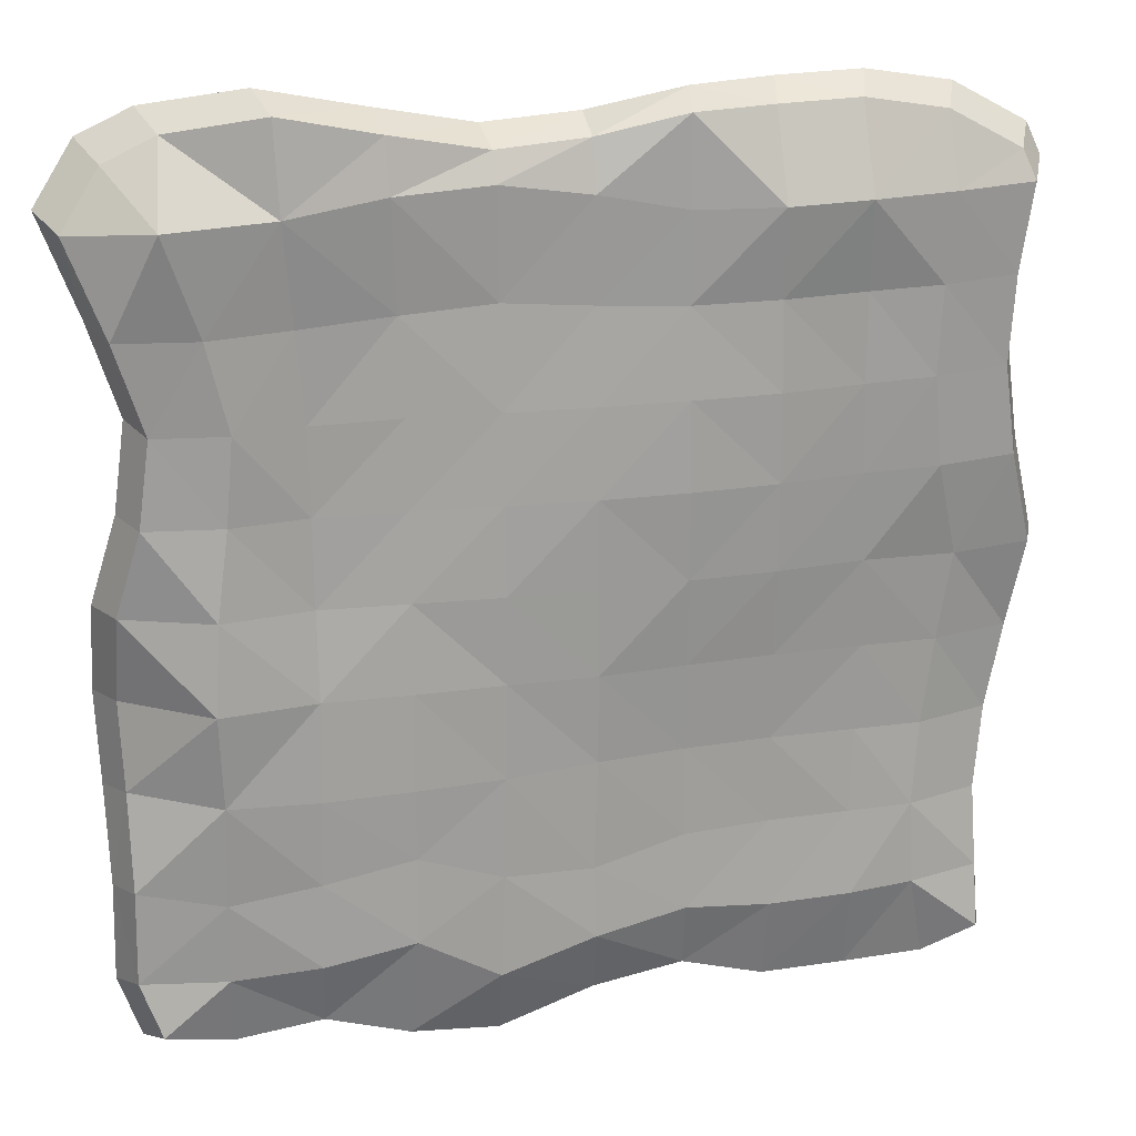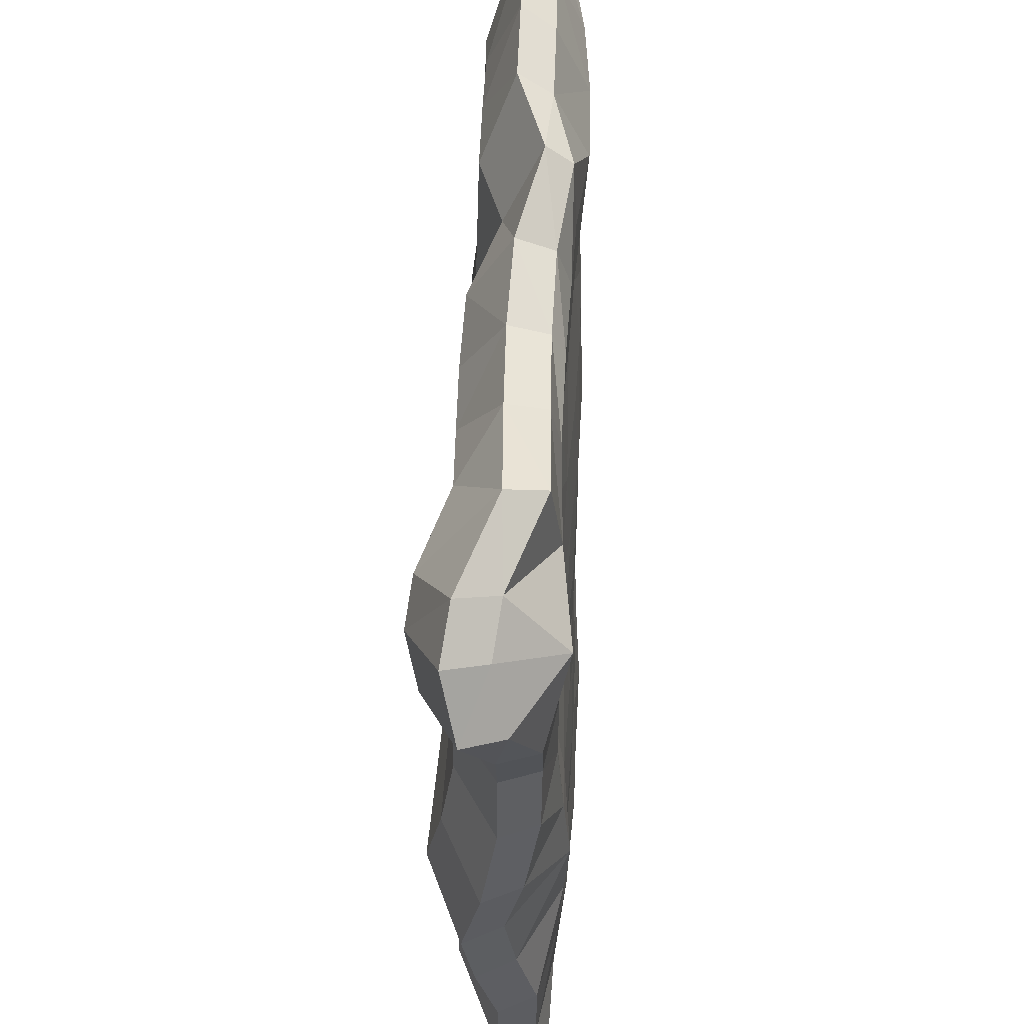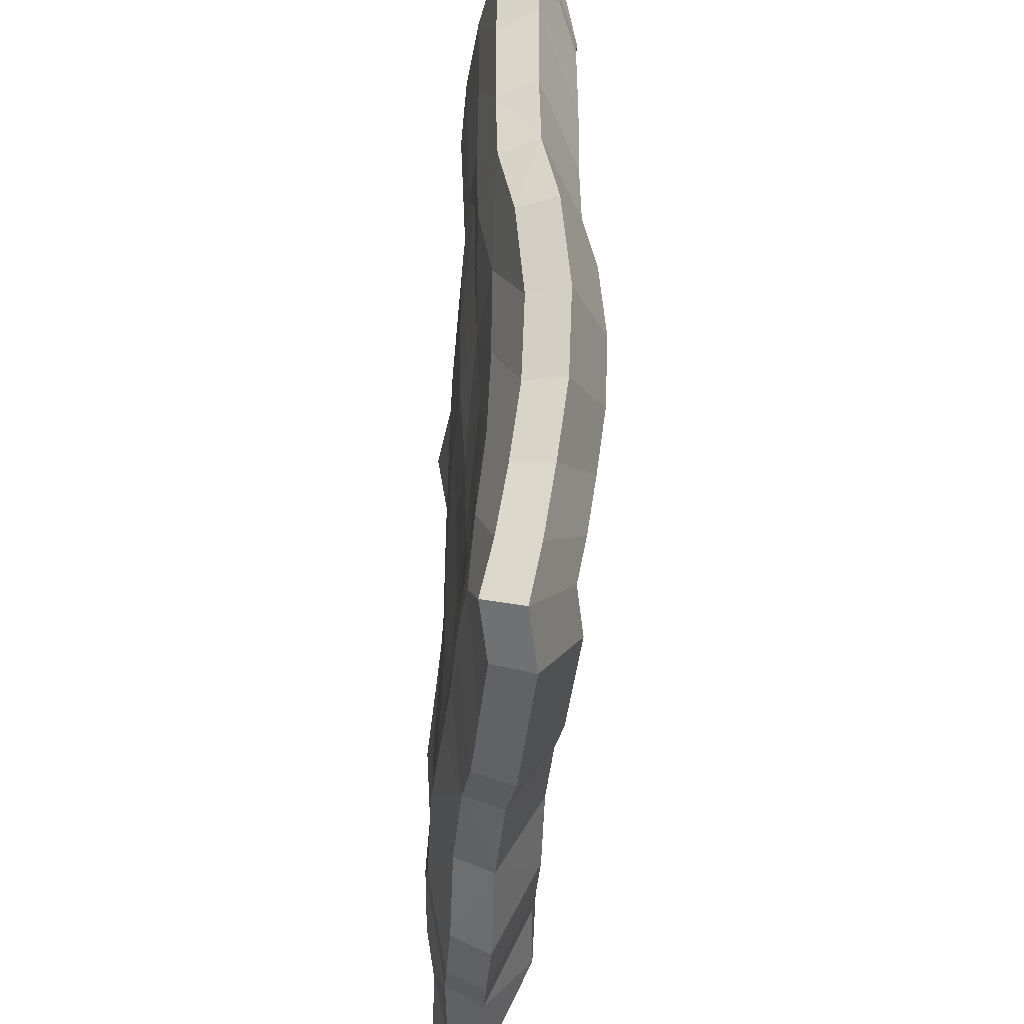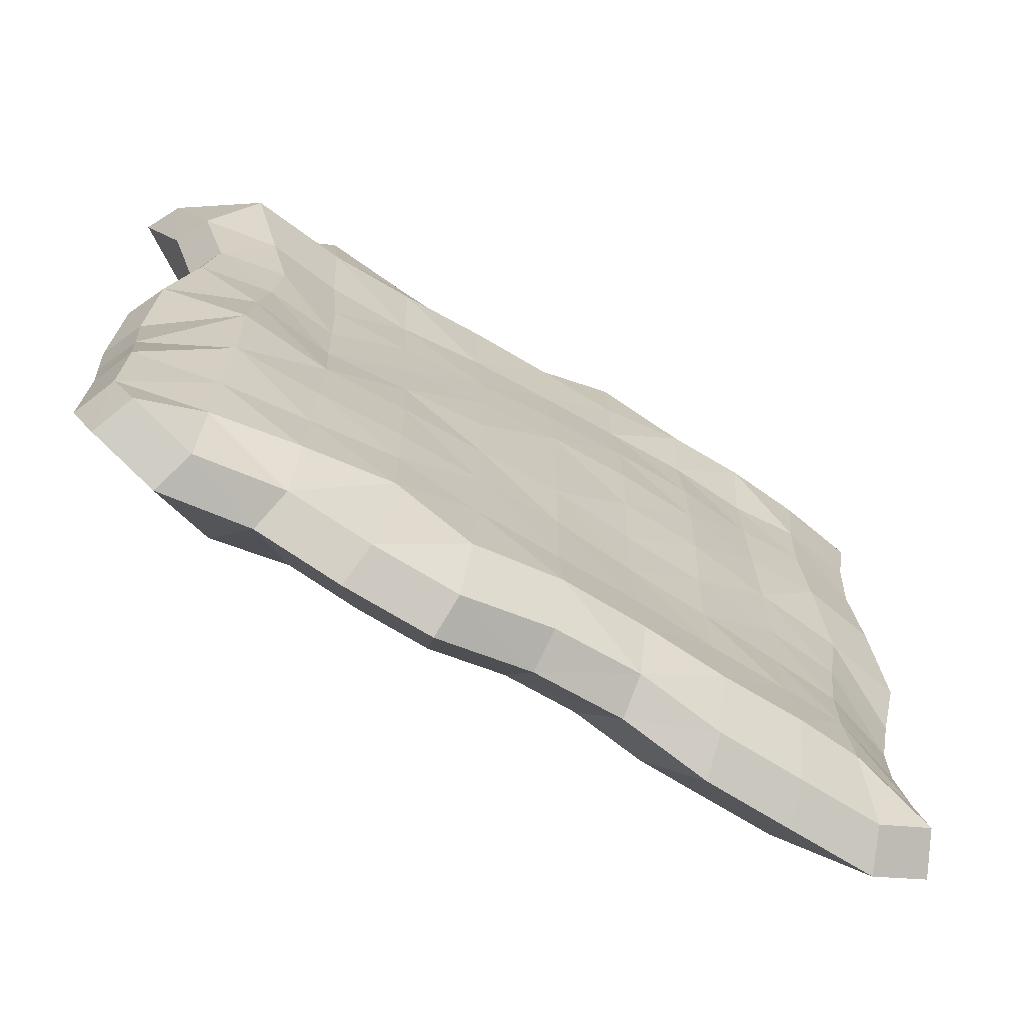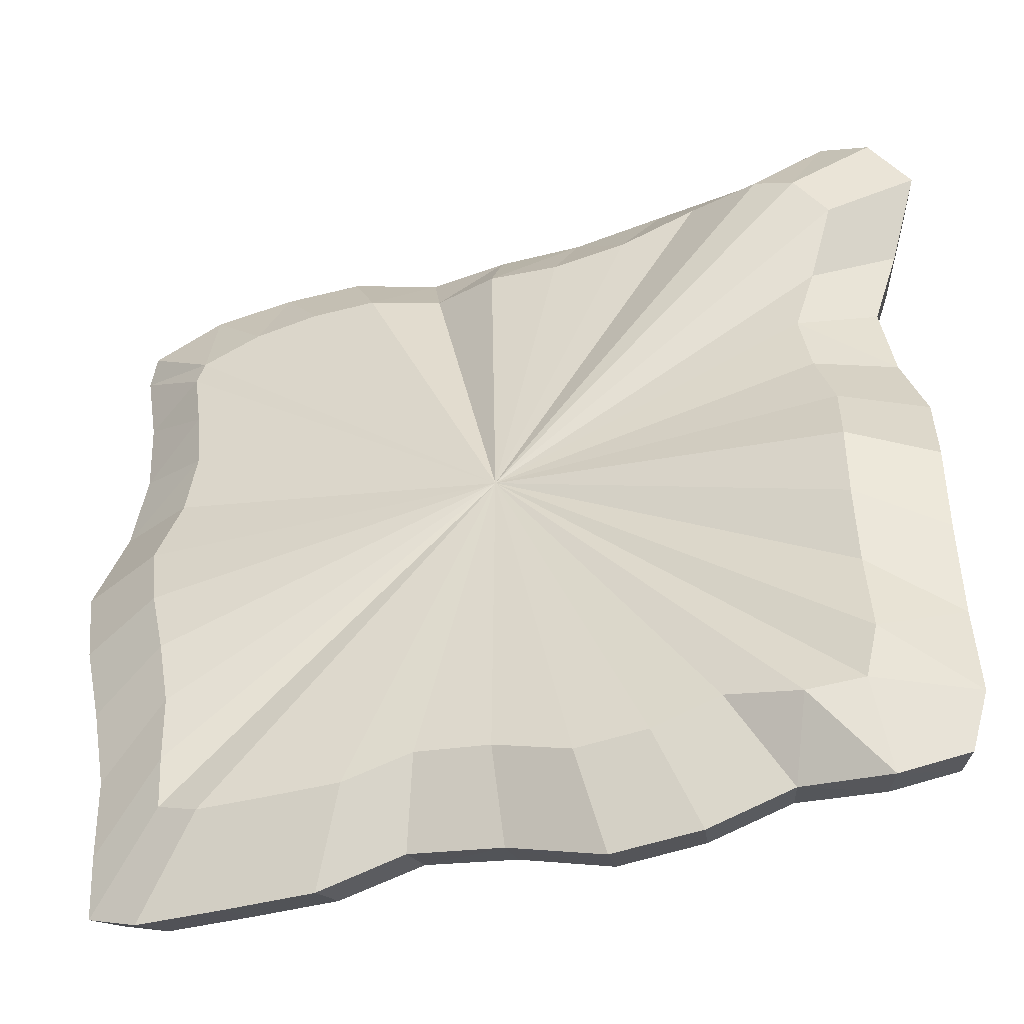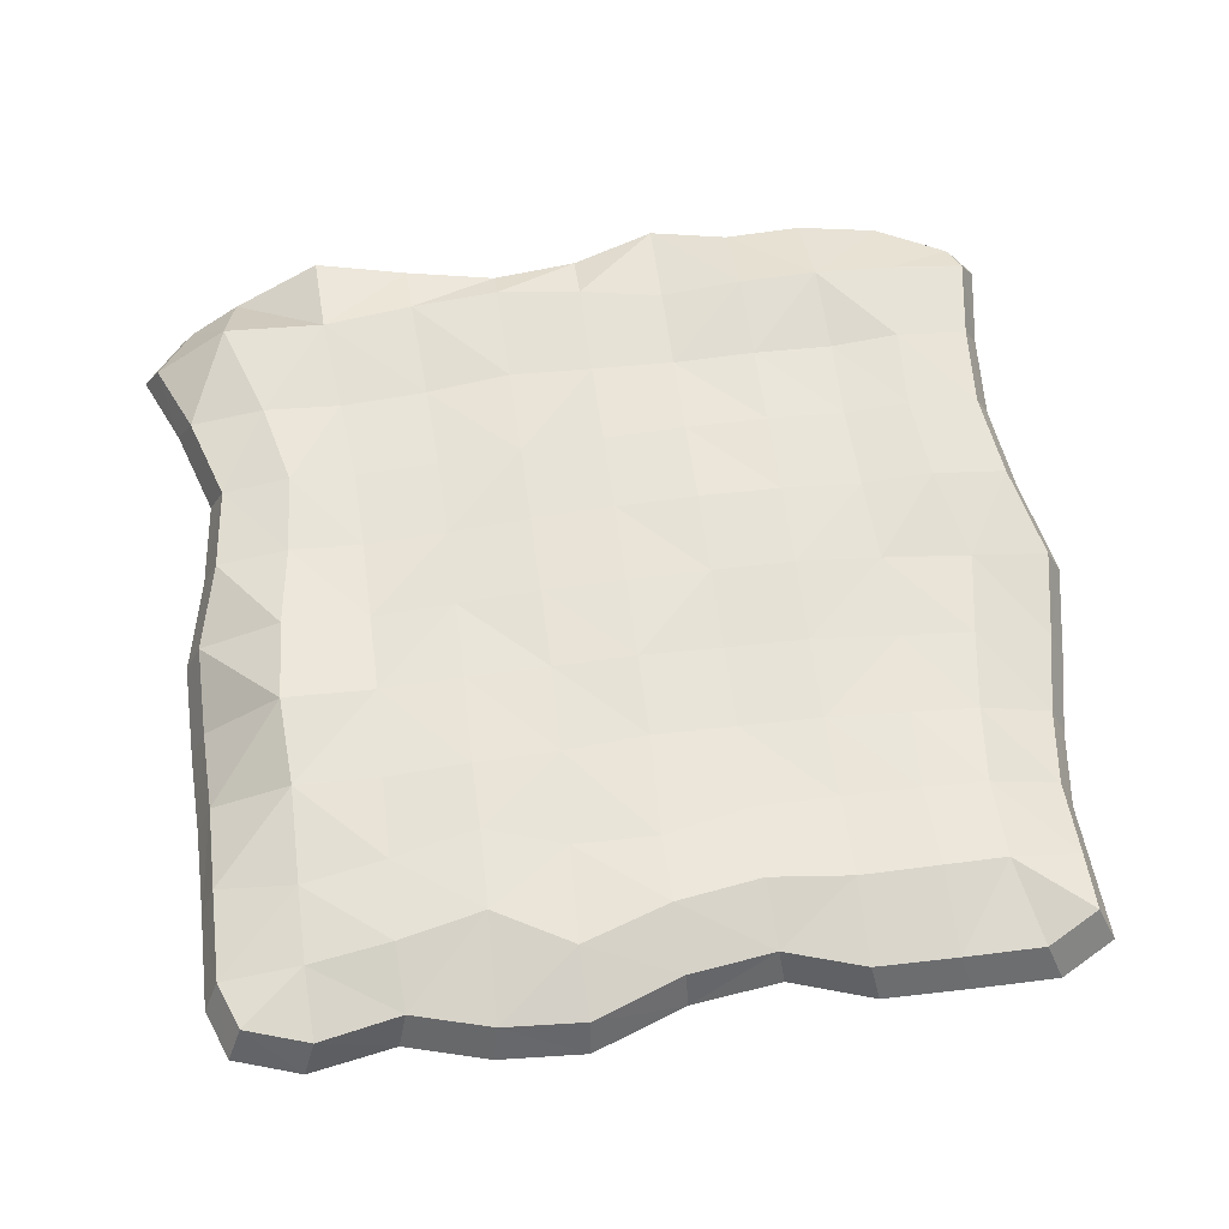
<metadata>
{"format":"obj","ext":"obj","renderer":"f3d","projection":"perspective","resolution":1024,"background":"white","views":[{"elev":21.1,"azim":165.6,"up":"+Z"},{"elev":57.0,"azim":92.4,"up":"+Z"},{"elev":-37.4,"azim":-93.9,"up":"+Z"},{"elev":-70.0,"azim":149.7,"up":"+Z"},{"elev":-47.3,"azim":17.1,"up":"+Z"},{"elev":62.1,"azim":172.3,"up":"+Y"}]}
</metadata>
<code>
v -209.9 -5.159 195.1
v -172.7 -5.006 215.5
v -129.9 -3.474 223
v -88.06 -3.474 222
v -44.48 10.85 222.4
v 0.1183 -1.092 211.5
v 45.93 -2.696 208.1
v 94.44 -1.758 217.7
v 144.4 -0.02988 228.3
v 191.6 -18.42 219.6
v 217.4 -22.15 207
v -215.4 -2.7e-05 180.2
v 237.3 -14.12 178.4
v -208.2 -2.7e-05 136.2
v 219.7 -2.7e-05 132.7
v -205.5 -2.7e-05 91.32
v 205.4 -2.7e-05 87.63
v -211.7 -0.3949 45.74
v 211.4 -0.06965 43.9
v -224.8 -7.27 -3.041
v 223.8 -7.547 -0.259
v -217.3 -12.45 -48.97
v 225.2 -17.19 -44.88
v -208.2 -11.35 -92.56
v 223.8 -11.03 -89.14
v -202.4 -6.079 -134.4
v 223 -0.153 -135.6
v -203.5 -0.0521 -176.2
v 224.2 -2.7e-05 -184.5
v -204 5.923 -208.7
v -176.6 0.1186 -222.3
v -133.4 1.438 -222.4
v -89.02 2.696 -221.9
v -46.19 4.53 -208.3
v 0.337 6.292 -214.3
v 48.46 5.021 -230.9
v 93.02 4.92 -227.7
v 135.6 3.725 -215.1
v 180.3 0.2226 -221.5
v 214 6.738 -212.1
v -200.7 14.26 187.1
v -165 13.12 206.6
v -165.6 26.61 172.2
v -205.9 19.65 172.8
v -124 13.47 213.8
v -125 30.4 171.6
v -84.03 13.6 212.7
v -84.47 31.03 170.7
v -42.35 24.16 213.2
v -42.35 26.04 170.8
v 0.3979 17.83 203.6
v 0.3946 24.81 179.8
v 44.3 17.07 200.2
v 44.1 23.45 186.4
v 90.73 17.97 209.2
v 90 23.04 183.6
v 138.6 19.63 219.7
v 137.2 25.11 176.7
v 184 2.003 210.9
v 189.1 30.98 175.6
v 208.8 -1.569 198.7
v 227.9 6.12 171.3
v -161.7 25.9 129.5
v -199.4 19.65 130.4
v -126.3 23.83 128.2
v -84.98 26.54 127.9
v -42.35 25.86 127.9
v 0.3073 24.46 130.6
v 43.22 22.34 134.1
v 87.5 19.65 130.8
v 132.6 20.75 127.8
v 172.2 25.89 127.1
v 210.7 19.65 127.1
v -159.5 26.26 86.68
v -196.8 19.65 87.46
v -125.6 25.36 85.51
v -84.98 29.2 85.25
v -42.35 29.58 85.25
v 0.2721 28.43 85.25
v 42.9 25.87 85.25
v 85.74 22.16 85.1
v 128.9 21.33 84.61
v 162 25.9 84.19
v 197.1 19.65 83.87
v -163.8 25.8 43.35
v -203 18.96 43.67
v -126.8 25.23 42.73
v -84.98 29.99 42.63
v -42.35 31.79 42.63
v 0.2721 31.05 42.63
v 42.9 28.52 42.63
v 85.52 24.4 42.63
v 128.2 22.09 42.63
v 165.7 25.9 42.36
v 202.9 19.59 42.07
v -175.5 19.51 -3.068
v -215.9 12.02 -3.253
v -129.1 23.81 -0.6773
v -84.98 29.42 -4e-05
v -42.35 30.72 -4e-05
v 0.2721 31.39 -4e-05
v 42.9 30.55 -4e-05
v 85.52 27.41 -4e-05
v 128.2 24.14 -4e-05
v 172 29.7 -0.2572
v 214.8 12.42 -0.2481
v -168.4 19.29 -45.94
v -208.6 7.198 -47.19
v -130.6 22.29 -44.43
v -84.98 26.65 -42.63
v -42.35 28.48 -42.63
v 0.2721 31.58 -42.63
v 42.9 30.79 -42.63
v 85.55 30.72 -42.73
v 128.2 29.32 -42.84
v 175 33.67 -43.34
v 216.1 3.179 -43.01
v -162.1 20.81 -88.08
v -199.8 8.249 -88.96
v -127.8 23.16 -86.82
v -84.98 25.72 -85.25
v -42.35 27.63 -85.25
v 0.3836 31.17 -85.74
v 43.78 32.05 -88.82
v 86.81 32.97 -89.67
v 129.7 31.54 -90.92
v 173.1 31.29 -89.21
v 214.9 9.086 -85.9
v -157.6 25.11 -128.7
v -194.4 13.16 -129.1
v -125.1 26.36 -128.2
v -84.98 27.2 -127.9
v -42.2 29.64 -128.8
v 2.555 33.36 -139.1
v 45.79 33.64 -138.1
v 86.54 33.27 -124
v 130.7 31.39 -132.7
v 173.9 28.86 -139.2
v 214.7 19.51 -132.4
v -158.8 28.01 -169.5
v -195.4 19.07 -169.1
v -126.3 30.81 -170.4
v -84.98 31.52 -170.5
v -42.74 32.93 -166.2
v 2 36.25 -173.8
v 47.96 35.69 -188.5
v 87.44 35.73 -165.9
v 131.5 32.99 -174.5
v 174.2 27.54 -178.7
v 215.7 19.65 -178.7
v -168.9 19.77 -213
v -195.2 25.33 -200
v -127.6 21.03 -213.1
v -85.04 22.24 -212.7
v -43.87 23.99 -200
v 0.8211 25.68 -206.2
v 47.01 24.46 -222.4
v 89.67 24.37 -219.2
v 130.5 23.22 -207
v 173.5 19.87 -213.9
v 205.8 26.11 -205.1
v -169.6 -22.03 157
v -139.5 -20.46 173.6
v -105.4 -20.58 179.4
v -70.84 -20.58 178.9
v -35 -8.041 180.3
v 0.9762 -23 170.4
v 37.91 -24.31 165
v 76.69 -23.55 171.3
v 116.9 -22.15 188.2
v 155 -36.99 178.2
v 176 -40 166.5
v -163.7 -17.35 -168.4
v -141.6 -22.03 -179.3
v -106.8 -20.97 -179.4
v -70.95 -19.95 -179.1
v -36.33 -18.48 -168.2
v 0.9873 -17.05 -172.3
v 39.86 -18.08 -185.8
v 75.85 -18.16 -183.4
v 110.2 -19.12 -173
v 147.5 -21.95 -182.9
v 175.3 -16.69 -177.6
v -174.1 -21.08 145
v 192.1 -33.53 143.6
v -168.9 -22.13 109.2
v 177.3 -22.13 105.8
v -165.4 -22.13 73.57
v 166.2 -22.13 70.07
v -170 -22.45 36.95
v 171.5 -22.19 35.47
v -180.5 -28 -2.407
v 181.5 -28.22 -0.162
v -174.5 -32.18 -39.47
v 182.6 -36 -36.17
v -167.1 -31.29 -74.64
v 181.5 -31.03 -71.89
v -162.4 -27.04 -108.4
v 181 -22.25 -109.9
v -163.3 -22.17 -142.1
v 182.9 -22.13 -152.7
v 4.097 -23.49 -1.468
f 42 43 41
f 41 43 44
f 45 46 42
f 42 46 43
f 45 47 46
f 46 47 48
f 47 49 48
f 48 49 50
f 51 52 49
f 49 52 50
f 53 54 51
f 51 54 52
f 55 56 53
f 53 56 54
f 57 58 55
f 55 58 56
f 57 59 58
f 58 59 60
f 59 61 60
f 60 61 62
f 44 43 64
f 64 43 63
f 43 46 63
f 63 46 65
f 48 66 46
f 46 66 65
f 50 67 48
f 48 67 66
f 52 68 50
f 50 68 67
f 54 69 52
f 52 69 68
f 54 56 69
f 69 56 70
f 56 58 70
f 70 58 71
f 60 72 58
f 58 72 71
f 62 73 60
f 60 73 72
f 64 63 75
f 75 63 74
f 63 65 74
f 74 65 76
f 65 66 76
f 76 66 77
f 66 67 77
f 77 67 78
f 68 79 67
f 67 79 78
f 69 80 68
f 68 80 79
f 69 70 80
f 80 70 81
f 71 82 70
f 70 82 81
f 72 83 71
f 71 83 82
f 73 84 72
f 72 84 83
f 74 85 75
f 75 85 86
f 76 87 74
f 74 87 85
f 77 88 76
f 76 88 87
f 77 78 88
f 88 78 89
f 79 90 78
f 78 90 89
f 80 91 79
f 79 91 90
f 81 92 80
f 80 92 91
f 82 93 81
f 81 93 92
f 82 83 93
f 93 83 94
f 83 84 94
f 94 84 95
f 85 96 86
f 86 96 97
f 87 98 85
f 85 98 96
f 88 99 87
f 87 99 98
f 89 100 88
f 88 100 99
f 89 90 100
f 100 90 101
f 91 102 90
f 90 102 101
f 92 103 91
f 91 103 102
f 93 104 92
f 92 104 103
f 93 94 104
f 104 94 105
f 94 95 105
f 105 95 106
f 97 96 108
f 108 96 107
f 96 98 107
f 107 98 109
f 99 110 98
f 98 110 109
f 100 111 99
f 99 111 110
f 101 112 100
f 100 112 111
f 101 102 112
f 112 102 113
f 102 103 113
f 113 103 114
f 104 115 103
f 103 115 114
f 104 105 115
f 115 105 116
f 105 106 116
f 116 106 117
f 108 107 119
f 119 107 118
f 107 109 118
f 118 109 120
f 110 121 109
f 109 121 120
f 111 122 110
f 110 122 121
f 111 112 122
f 122 112 123
f 112 113 123
f 123 113 124
f 113 114 124
f 124 114 125
f 114 115 125
f 125 115 126
f 116 127 115
f 115 127 126
f 117 128 116
f 116 128 127
f 119 118 130
f 130 118 129
f 118 120 129
f 129 120 131
f 120 121 131
f 131 121 132
f 121 122 132
f 132 122 133
f 122 123 133
f 133 123 134
f 123 124 134
f 134 124 135
f 125 136 124
f 124 136 135
f 125 126 136
f 136 126 137
f 126 127 137
f 137 127 138
f 128 139 127
f 127 139 138
f 130 129 141
f 141 129 140
f 131 142 129
f 129 142 140
f 132 143 131
f 131 143 142
f 133 144 132
f 132 144 143
f 133 134 144
f 144 134 145
f 134 135 145
f 145 135 146
f 136 147 135
f 135 147 146
f 136 137 147
f 147 137 148
f 137 138 148
f 148 138 149
f 139 150 138
f 138 150 149
f 141 140 152
f 152 140 151
f 142 153 140
f 140 153 151
f 143 154 142
f 142 154 153
f 144 155 143
f 143 155 154
f 144 145 155
f 155 145 156
f 145 146 156
f 156 146 157
f 147 158 146
f 146 158 157
f 148 159 147
f 147 159 158
f 148 149 159
f 159 149 160
f 150 161 149
f 149 161 160
f 1 2 41
f 41 2 42
f 1 41 12
f 12 41 44
f 2 3 42
f 42 3 45
f 3 4 45
f 45 4 47
f 4 5 47
f 47 5 49
f 6 51 5
f 5 51 49
f 7 53 6
f 6 53 51
f 8 55 7
f 7 55 53
f 9 57 8
f 8 57 55
f 10 59 9
f 9 59 57
f 11 61 10
f 10 61 59
f 11 13 61
f 61 13 62
f 12 44 14
f 14 44 64
f 13 15 62
f 62 15 73
f 14 64 16
f 16 64 75
f 15 17 73
f 73 17 84
f 16 75 18
f 18 75 86
f 17 19 84
f 84 19 95
f 20 18 97
f 97 18 86
f 21 106 19
f 19 106 95
f 22 20 108
f 108 20 97
f 23 117 21
f 21 117 106
f 24 22 119
f 119 22 108
f 23 25 117
f 117 25 128
f 26 24 130
f 130 24 119
f 25 27 128
f 128 27 139
f 28 26 141
f 141 26 130
f 29 150 27
f 27 150 139
f 31 30 151
f 151 30 152
f 30 28 152
f 152 28 141
f 31 151 32
f 32 151 153
f 32 153 33
f 33 153 154
f 33 154 34
f 34 154 155
f 34 155 35
f 35 155 156
f 36 35 157
f 157 35 156
f 37 36 158
f 158 36 157
f 38 37 159
f 159 37 158
f 39 38 160
f 160 38 159
f 29 40 150
f 150 40 161
f 40 39 161
f 161 39 160
f 1 162 2
f 2 162 163
f 2 163 3
f 3 163 164
f 3 164 4
f 4 164 165
f 4 165 5
f 5 165 166
f 5 166 6
f 6 166 167
f 6 167 7
f 7 167 168
f 8 7 169
f 169 7 168
f 9 8 170
f 170 8 169
f 10 9 171
f 171 9 170
f 11 10 172
f 172 10 171
f 30 31 173
f 173 31 174
f 31 32 174
f 174 32 175
f 32 33 175
f 175 33 176
f 33 34 176
f 176 34 177
f 35 178 34
f 34 178 177
f 36 179 35
f 35 179 178
f 37 180 36
f 36 180 179
f 38 181 37
f 37 181 180
f 39 182 38
f 38 182 181
f 40 183 39
f 39 183 182
f 1 12 162
f 162 12 184
f 11 172 13
f 13 172 185
f 12 14 184
f 184 14 186
f 13 185 15
f 15 185 187
f 14 16 186
f 186 16 188
f 15 187 17
f 17 187 189
f 16 18 188
f 188 18 190
f 17 189 19
f 19 189 191
f 20 192 18
f 18 192 190
f 21 19 193
f 193 19 191
f 20 22 192
f 192 22 194
f 23 21 195
f 195 21 193
f 24 196 22
f 22 196 194
f 25 23 197
f 197 23 195
f 26 198 24
f 24 198 196
f 27 25 199
f 199 25 197
f 28 200 26
f 26 200 198
f 29 27 201
f 201 27 199
f 30 173 28
f 28 173 200
f 40 29 183
f 183 29 201
f 163 162 202
f 164 163 202
f 165 164 202
f 166 165 202
f 167 166 202
f 168 167 202
f 169 168 202
f 170 169 202
f 171 170 202
f 172 171 202
f 173 174 202
f 174 175 202
f 175 176 202
f 176 177 202
f 177 178 202
f 178 179 202
f 179 180 202
f 180 181 202
f 181 182 202
f 182 183 202
f 162 184 202
f 185 172 202
f 184 186 202
f 187 185 202
f 186 188 202
f 189 187 202
f 188 190 202
f 191 189 202
f 190 192 202
f 193 191 202
f 192 194 202
f 195 193 202
f 194 196 202
f 197 195 202
f 196 198 202
f 199 197 202
f 198 200 202
f 201 199 202
f 200 173 202
f 183 201 202

</code>
